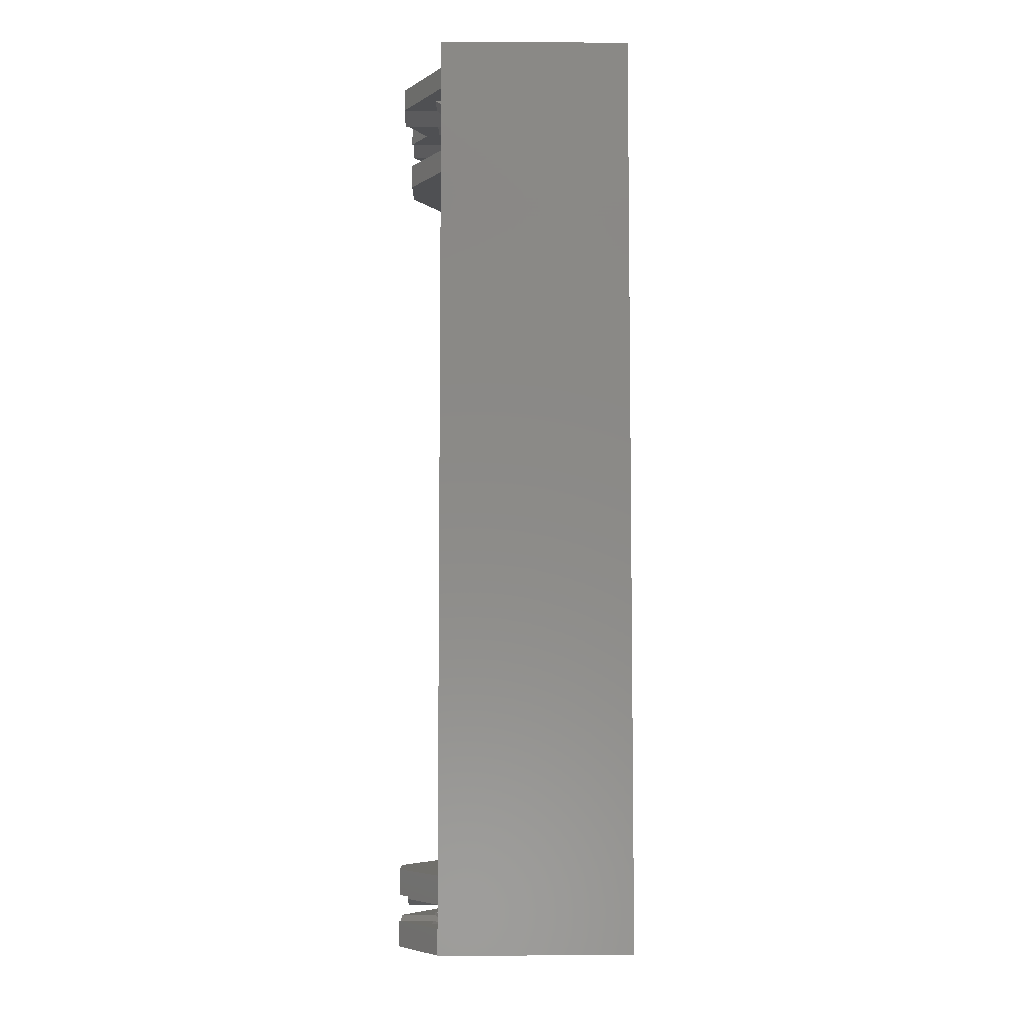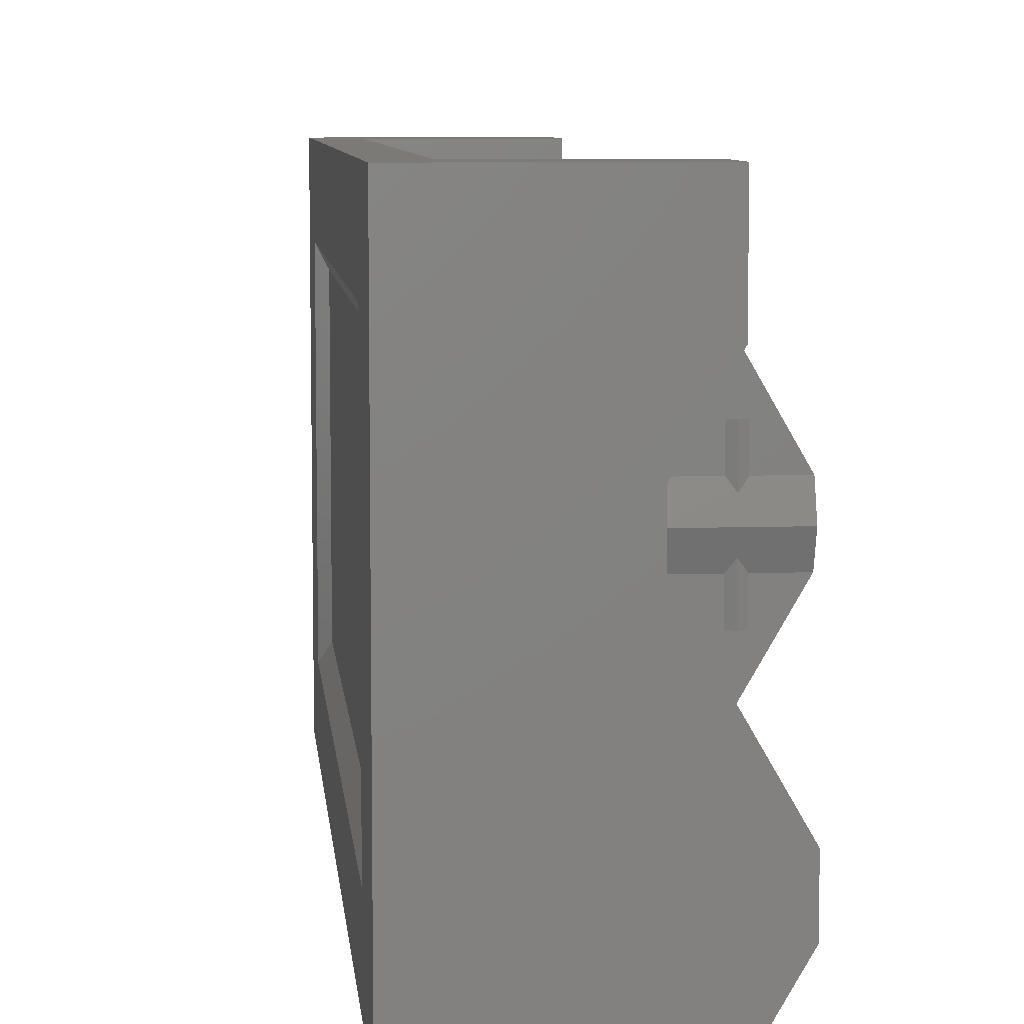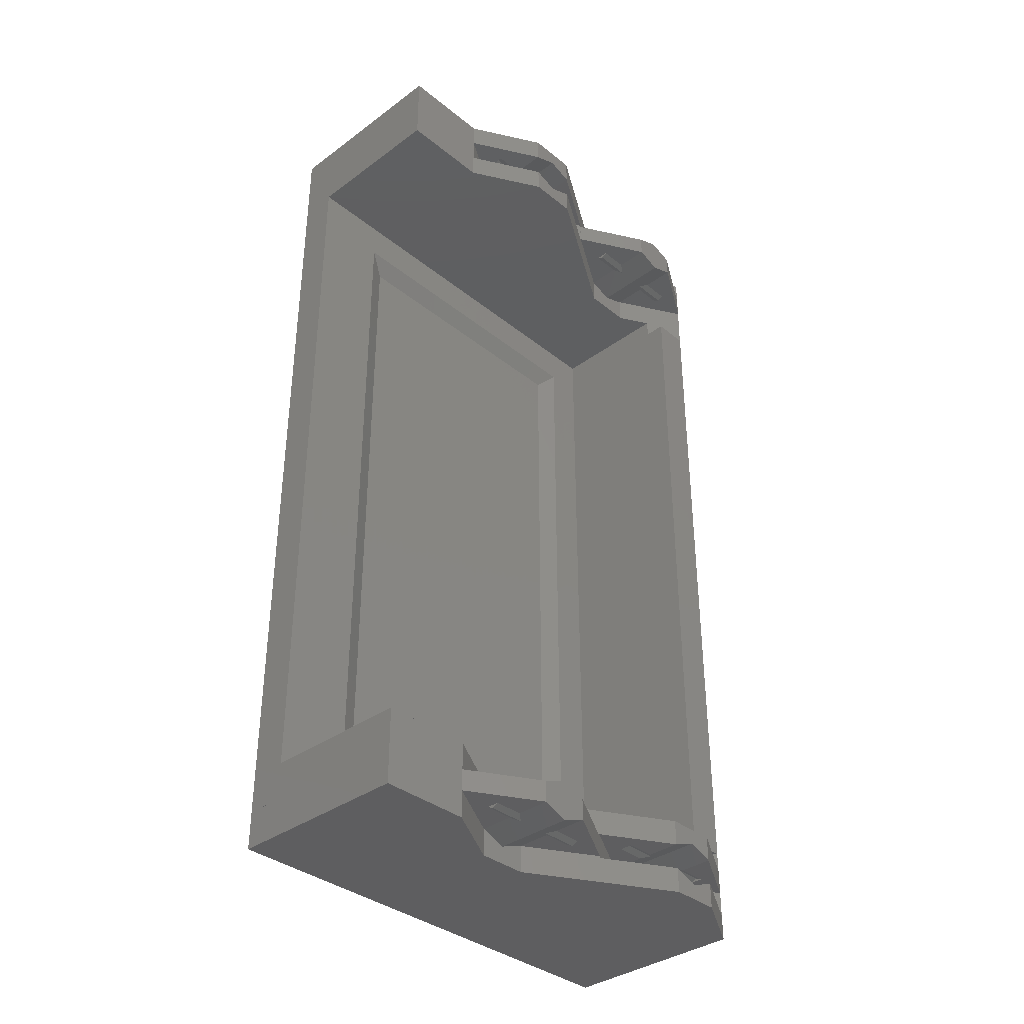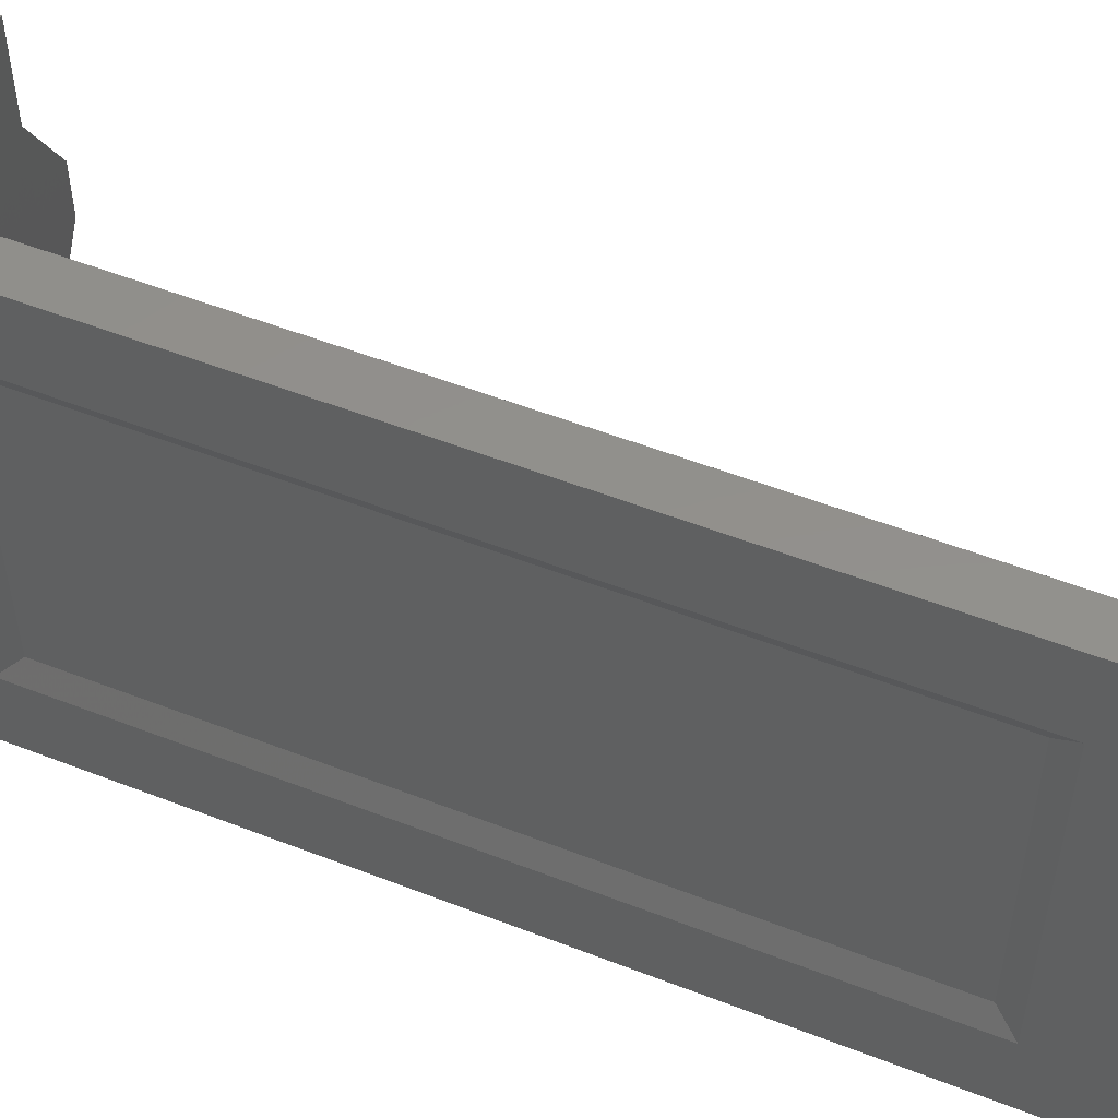
<metadata>
{"format":"stl","ext":"stl","renderer":"f3d","projection":"perspective","resolution":1024,"background":"white","views":[{"elev":-6.2,"azim":179.3,"up":"+Y"},{"elev":7.6,"azim":-5.5,"up":"+Z"},{"elev":-36.2,"azim":43.7,"up":"+Y"},{"elev":53.2,"azim":-67.3,"up":"+Z"}]}
</metadata>
<code>
# stl→obj: 298 verts, 592 faces
v -25 -60 0
v -0.014 -56.67 0
v 0 -60 0
v 0 -56.67 0
v -0.014 -53.33 0
v -0.029 -50 0
v -0.029 -47.5 0
v -0.029 47.5 0
v -25 60 0
v 0 -50 0
v 0 -53.33 0
v 0 47.5 0
v 0 -47.5 0
v -0.029 50 0
v -0.003 53.58 0
v -0.003 50 0
v 0 56.42 0
v 0 53.58 0
v -0.003 56.42 0
v -0.003 60 0
v -2.916 -50 5
v 0 -47.5 5
v 0 47.5 5
v -2.916 47.5 5
v -2.916 50 5
v 0 -56.67 5.269
v 0 -53.33 5.269
v 0 53.58 5.283
v 0 56.42 5.283
v -5.297 -56.67 9.15
v 5.283 -53.33 9.15
v 5.292 -60 9.167
v -5.295 50 9.167
v 5.292 53.58 9.167
v -5.295 56.42 9.167
v -5.295 60 9.167
v -25 -45 10
v -0.003 -60 25
v -2.916 -47.5 5
v 5.292 -50 9.167
v -0.838 -56.67 5.269
v 0.838 -56.67 5.269
v -0.838 -53.33 5.269
v 0.838 -53.33 5.269
v 5.283 -56.67 9.15
v -5.297 -53.33 9.15
v -0.833 53.58 5.283
v 0.833 53.58 5.283
v -0.833 56.42 5.283
v 0.833 56.42 5.283
v -5.295 53.58 9.167
v 5.292 56.42 9.167
v 5.292 -60 15.83
v -5.295 60 15.83
v -25 45 10
v -25 45 52
v -25 -60 61.99
v -25 60 61.99
v -5.295 -60 34.17
v -20 -50 5
v -20 50 5
v -20 -45 10
v -0.003 -50 25
v 5.292 -50 15.83
v -5.295 50 15.83
v -20 45 10
v -20 -45 52
v -20 45 52
v -20 50 61.99
v -5.295 -50 34.17
v -20 -50 61.99
v 0 -57.09 5.269
v 0 -52.91 5.269
v -0.838 -56.67 9.15
v 0.838 -56.67 9.15
v -0.838 -53.33 9.15
v 0.838 -53.33 9.15
v 0 -57.09 10.27
v 0 -52.91 10.27
v 0 53.17 5.283
v 0 56.83 5.283
v -0.833 53.58 9.167
v 0.833 53.58 9.167
v -0.833 56.42 9.167
v 0.833 56.42 9.167
v 0 53.17 10.28
v 0 56.83 10.28
v 5.292 -56.68 9.167
v 5.292 -53.32 9.167
v -5.297 -57.93 12.5
v -5.297 -55.42 12.5
v -5.297 -52.07 12.5
v 5.292 -57.93 12.5
v 5.292 -52.07 12.5
v -5.297 -54.58 12.5
v -5.297 -56.67 15.85
v -5.295 52.33 12.5
v 5.292 52.33 12.5
v 5.292 54.83 12.5
v -5.295 57.67 12.5
v 5.292 57.67 12.5
v 5.292 55.17 12.5
v -23.7 -42.4 12.6
v -21.3 -42.4 12.6
v -23.7 42.4 12.6
v -21.3 42.4 12.6
v -23.7 -42.4 49.4
v -21.3 42.4 49.4
v -25 -45 52
v 0 53.17 14.72
v 0 56.83 14.72
v 0 -57.09 14.73
v 0 -52.91 14.73
v 5.292 53.58 15.83
v 5.292 56.42 15.83
v -5.297 -53.33 15.85
v -0.833 53.58 15.83
v 0.833 53.58 15.83
v -0.833 56.42 15.83
v 0.833 56.42 15.83
v -0.838 -56.67 15.85
v 0.838 -56.67 15.85
v -0.838 -53.33 15.85
v 0.838 -53.33 15.85
v 5.292 -56.68 15.83
v 5.292 -53.32 15.83
v -5.295 53.58 15.83
v -5.295 56.42 15.83
v -21.3 -42.4 49.4
v -23.7 42.4 49.4
v 0 53.17 19.72
v 0 56.83 19.72
v 0 -57.09 19.73
v 0 -52.91 19.73
v 5.283 -56.67 15.85
v 5.283 -53.33 15.85
v -0.833 53.58 19.72
v 0.833 53.58 19.72
v -0.833 56.42 19.72
v 0.833 56.42 19.72
v -0.003 53.33 25
v 0 53.58 25
v -0.003 56.67 25
v 0 -60 25
v 0 -50 25
v -0.003 53.58 25
v -0.003 56.42 25
v 0 56.42 25
v -0.003 50 25
v -0.003 60 25
v -0.838 -56.67 19.73
v 0.838 -56.67 19.73
v -0.838 -53.33 19.73
v 0.838 -53.33 19.73
v -0.014 -56.67 25
v 0 -56.67 25
v -0.014 -53.33 25
v 0 -53.33 25
v 0 53.58 19.72
v 0 56.42 19.72
v 0 -56.67 19.73
v 0 -53.33 19.73
v -0.003 -56.67 25
v -0.003 -56.42 25
v -0.003 -53.58 25
v 0 -53.58 25
v 0 -56.42 25
v -0.003 -53.33 25
v 0 53.33 25
v 0 50 25
v -0.014 53.33 25
v -0.014 56.67 25
v 0 60 25
v 0 56.67 25
v 0 53.33 30.27
v 0 56.67 30.27
v 0 -56.42 30.28
v 0 -53.58 30.28
v -5.297 53.33 34.15
v 5.283 56.67 34.15
v -5.295 -56.42 34.17
v 5.292 -56.42 34.17
v -5.295 -53.58 34.17
v 5.292 50 34.17
v 5.292 60 34.17
v -0.838 53.33 30.27
v 0.838 53.33 30.27
v -0.838 56.67 30.27
v 0.838 56.67 30.27
v 5.283 53.33 34.15
v -5.297 56.67 34.15
v -0.833 -56.42 30.28
v 0.833 -56.42 30.28
v -0.833 -53.58 30.28
v 0.833 -53.58 30.28
v 5.292 -53.58 34.17
v 5.292 50 40.83
v 5.292 60 40.83
v 0 50 50
v 0 60 50
v 0 52.91 30.27
v 0 57.09 30.27
v -0.838 53.33 34.15
v 0.838 53.33 34.15
v -0.838 56.67 34.15
v 0.838 56.67 34.15
v 0 52.91 35.27
v 0 57.09 35.27
v 0 -56.83 30.28
v 0 -53.17 30.28
v -0.833 -56.42 34.17
v 0.833 -56.42 34.17
v -0.833 -53.58 34.17
v 0.833 -53.58 34.17
v 0 -56.83 35.28
v 0 -53.17 35.28
v 5.292 53.32 34.17
v 5.292 56.68 34.17
v -5.297 52.07 37.5
v -5.297 54.58 37.5
v -5.297 57.93 37.5
v 5.292 52.07 37.5
v 5.292 57.93 37.5
v -5.297 55.42 37.5
v -5.295 -57.67 37.5
v 5.292 -57.67 37.5
v 5.292 -55.17 37.5
v -5.295 -52.33 37.5
v 5.292 -52.33 37.5
v 5.292 -54.83 37.5
v -5.295 -60 40.83
v -5.295 -50 40.83
v 0 -56.83 39.72
v 0 -53.17 39.72
v 0 52.91 39.73
v 0 57.09 39.73
v 5.292 -56.42 40.83
v 5.292 -53.58 40.83
v -5.297 53.33 40.85
v -5.297 56.67 40.85
v -0.833 -56.42 40.83
v 0.833 -56.42 40.83
v -0.833 -53.58 40.83
v 0.833 -53.58 40.83
v -0.838 53.33 40.85
v 0.838 53.33 40.85
v -0.838 56.67 40.85
v 0.838 56.67 40.85
v -5.295 -56.42 40.83
v -5.295 -53.58 40.83
v 5.292 53.32 40.83
v 5.292 56.68 40.83
v 0 -56.83 44.72
v 0 -53.17 44.72
v 0 52.91 44.73
v 0 57.09 44.73
v 5.283 53.33 40.85
v 5.283 56.67 40.85
v -0.833 -56.42 44.72
v 0.833 -56.42 44.72
v -0.833 -53.58 44.72
v 0.833 -53.58 44.72
v -0.011 -60 49.98
v -0.011 -53.58 49.98
v 0 -56.42 50
v -0.011 -56.42 49.98
v 0 -53.58 50
v -0.011 -50 49.98
v -0.838 53.33 44.73
v 0.838 53.33 44.73
v -0.838 56.67 44.73
v 0.838 56.67 44.73
v -0.023 53.33 49.98
v 0 53.33 49.98
v -0.023 56.67 49.98
v 0 56.67 49.98
v 0 53.33 50
v 0 56.67 50
v 0 -56.42 44.72
v 0 -53.58 44.72
v 0 -56.42 49.98
v 0 -53.58 49.98
v 0 53.33 44.73
v 0 56.67 44.73
v 0 -60 49.98
v 0 -50 49.98
v 0 -60 61.99
v 0 -50 61.99
v 0 50 61.99
v 0 60 61.99
v -25 55 62
v -25 -55 61.99
v -25 55 61.99
v -25 -55 62
v -20 -55 61.99
v -20 55 61.99
v -20 -55 62
v -20 55 62
f 1 2 3
f 3 2 4
f 1 5 2
f 1 6 5
f 1 7 6
f 1 8 7
f 1 9 8
f 5 10 11
f 5 6 10
f 7 12 13
f 7 8 12
f 8 9 14
f 14 15 16
f 14 9 15
f 15 17 18
f 15 19 17
f 15 9 19
f 19 9 20
f 6 21 10
f 6 7 21
f 7 13 22
f 13 12 22
f 8 23 12
f 8 14 24
f 14 16 25
f 2 26 4
f 5 11 27
f 15 18 28
f 19 29 17
f 2 5 30
f 11 10 31
f 3 4 32
f 16 15 33
f 18 17 34
f 19 20 35
f 9 36 20
f 1 37 9
f 1 3 38
f 7 39 21
f 7 22 39
f 12 23 22
f 8 24 23
f 14 25 24
f 10 21 40
f 16 33 25
f 2 41 26
f 4 26 42
f 5 27 43
f 11 44 27
f 2 30 41
f 4 42 45
f 5 43 46
f 11 31 44
f 15 28 47
f 18 48 28
f 19 49 29
f 17 29 50
f 15 47 51
f 18 34 48
f 19 35 49
f 17 50 52
f 5 46 30
f 4 45 32
f 10 40 31
f 15 51 33
f 17 52 34
f 20 36 35
f 3 32 53
f 9 54 36
f 9 37 55
f 9 55 56
f 1 57 37
f 3 53 38
f 9 58 54
f 1 38 59
f 1 59 57
f 9 56 58
f 60 21 39
f 60 39 61
f 39 22 24
f 22 23 24
f 39 24 61
f 24 25 61
f 61 25 33
f 60 61 62
f 60 63 21
f 21 64 40
f 61 33 65
f 61 66 62
f 60 62 67
f 61 68 66
f 21 63 64
f 61 65 69
f 60 70 63
f 60 71 70
f 60 67 71
f 61 69 68
f 72 26 41
f 72 42 26
f 43 27 73
f 27 44 73
f 72 41 74
f 72 75 42
f 43 73 76
f 44 77 73
f 41 30 74
f 42 75 45
f 43 76 46
f 44 31 77
f 72 74 78
f 72 78 75
f 73 79 76
f 73 77 79
f 80 47 28
f 80 28 48
f 49 81 29
f 29 81 50
f 80 82 47
f 80 48 83
f 49 84 81
f 50 81 85
f 47 82 51
f 48 34 83
f 49 35 84
f 50 85 52
f 80 86 82
f 80 83 86
f 81 84 87
f 81 87 85
f 75 88 45
f 77 31 89
f 30 90 74
f 30 46 91
f 46 76 92
f 45 88 32
f 31 40 89
f 75 93 88
f 77 89 94
f 74 90 78
f 75 78 93
f 76 79 92
f 77 94 79
f 46 95 91
f 46 92 95
f 30 96 90
f 30 91 96
f 32 88 93
f 89 40 94
f 33 51 97
f 51 82 97
f 83 34 98
f 34 52 99
f 35 100 84
f 85 101 52
f 35 36 100
f 82 86 97
f 83 98 86
f 84 100 87
f 85 87 101
f 34 99 98
f 52 102 99
f 52 101 102
f 32 93 53
f 40 64 94
f 33 97 65
f 36 54 100
f 37 103 55
f 62 66 104
f 55 103 105
f 66 106 104
f 37 107 103
f 66 108 106
f 62 104 67
f 55 105 56
f 37 109 107
f 66 68 108
f 37 57 109
f 78 90 93
f 79 94 92
f 86 98 97
f 87 100 101
f 97 98 110
f 100 111 101
f 90 112 93
f 92 94 113
f 98 99 114
f 99 102 115
f 102 101 115
f 91 95 116
f 95 92 116
f 97 110 117
f 98 118 110
f 100 119 111
f 101 111 120
f 90 121 112
f 93 112 122
f 92 113 123
f 94 124 113
f 93 125 53
f 94 64 126
f 97 127 65
f 97 117 127
f 98 114 118
f 99 115 114
f 100 128 119
f 101 120 115
f 100 54 128
f 93 122 125
f 94 126 124
f 90 96 121
f 91 116 96
f 92 123 116
f 104 106 129
f 103 130 105
f 103 107 130
f 106 108 129
f 104 129 67
f 105 130 56
f 110 131 117
f 110 118 131
f 111 119 132
f 111 132 120
f 112 121 133
f 112 133 122
f 113 134 123
f 113 124 134
f 53 125 135
f 126 64 136
f 127 117 137
f 118 114 138
f 128 139 119
f 120 140 115
f 65 127 141
f 114 115 142
f 128 54 143
f 125 122 135
f 126 136 124
f 53 135 144
f 64 145 136
f 117 131 137
f 118 138 131
f 119 139 132
f 120 132 140
f 127 137 146
f 114 142 138
f 128 147 139
f 115 140 148
f 53 144 38
f 64 63 145
f 65 141 149
f 127 146 141
f 115 148 142
f 128 143 147
f 54 150 143
f 65 149 69
f 54 58 150
f 96 151 121
f 122 152 135
f 116 123 153
f 124 136 154
f 96 116 155
f 121 151 133
f 122 133 152
f 123 134 153
f 124 154 134
f 96 155 151
f 135 152 156
f 116 153 157
f 136 158 154
f 135 156 144
f 116 157 155
f 136 145 158
f 131 159 137
f 131 138 159
f 139 160 132
f 160 140 132
f 137 159 146
f 159 138 142
f 139 147 160
f 160 148 140
f 159 142 146
f 160 147 148
f 133 151 161
f 133 161 152
f 153 134 162
f 162 134 154
f 151 155 161
f 161 156 152
f 153 162 157
f 162 154 158
f 161 155 156
f 162 158 157
f 38 144 163
f 144 156 163
f 155 163 156
f 155 164 163
f 155 165 164
f 155 157 165
f 164 166 167
f 164 165 166
f 165 157 168
f 157 158 168
f 168 158 63
f 158 145 63
f 149 169 170
f 149 141 169
f 171 141 146
f 171 146 172
f 146 142 147
f 142 148 147
f 146 147 172
f 147 143 172
f 143 173 174
f 143 150 173
f 171 175 141
f 141 175 169
f 172 143 176
f 143 174 176
f 164 167 177
f 165 178 166
f 171 172 179
f 174 173 180
f 38 163 59
f 163 164 181
f 167 166 182
f 165 168 183
f 168 63 70
f 149 170 184
f 170 169 184
f 150 185 173
f 171 186 175
f 169 175 187
f 172 176 188
f 174 189 176
f 171 179 186
f 169 187 190
f 172 188 191
f 174 180 189
f 164 177 192
f 167 193 177
f 165 194 178
f 166 178 195
f 164 192 181
f 167 182 193
f 165 183 194
f 166 195 196
f 172 191 179
f 169 190 184
f 173 185 180
f 163 181 59
f 166 196 182
f 168 70 183
f 149 184 197
f 150 198 185
f 149 197 199
f 150 200 198
f 149 199 69
f 150 58 200
f 201 175 186
f 201 187 175
f 188 176 202
f 176 189 202
f 201 186 203
f 201 204 187
f 188 202 205
f 189 206 202
f 186 179 203
f 187 204 190
f 188 205 191
f 189 180 206
f 201 203 207
f 201 207 204
f 202 208 205
f 202 206 208
f 209 192 177
f 209 177 193
f 194 210 178
f 178 210 195
f 209 211 192
f 209 193 212
f 194 213 210
f 195 210 214
f 192 211 181
f 193 182 212
f 194 183 213
f 195 214 196
f 209 215 211
f 209 212 215
f 210 213 216
f 210 216 214
f 204 217 190
f 206 180 218
f 179 219 203
f 179 191 220
f 191 205 221
f 190 217 184
f 180 185 218
f 204 222 217
f 206 218 223
f 203 219 207
f 204 207 222
f 205 208 221
f 206 223 208
f 179 220 219
f 191 224 220
f 191 221 224
f 59 181 225
f 181 211 225
f 212 182 226
f 182 196 227
f 183 228 213
f 214 229 196
f 183 70 228
f 184 217 222
f 218 185 223
f 211 215 225
f 212 226 215
f 213 228 216
f 214 216 229
f 182 227 226
f 196 230 227
f 196 229 230
f 59 225 231
f 70 232 228
f 184 222 197
f 185 198 223
f 59 231 57
f 70 71 232
f 207 219 222
f 208 223 221
f 215 226 225
f 216 228 229
f 225 226 233
f 228 234 229
f 219 235 222
f 221 223 236
f 226 227 237
f 227 230 238
f 230 229 238
f 219 220 239
f 220 224 240
f 224 221 240
f 225 233 241
f 226 242 233
f 228 243 234
f 229 234 244
f 219 245 235
f 222 235 246
f 221 236 247
f 223 248 236
f 225 249 231
f 225 241 249
f 226 237 242
f 227 238 237
f 228 250 243
f 229 244 238
f 228 232 250
f 222 251 197
f 223 198 252
f 222 246 251
f 223 252 248
f 219 239 245
f 220 240 239
f 221 247 240
f 233 253 241
f 233 242 253
f 234 243 254
f 234 254 244
f 235 245 255
f 235 255 246
f 236 256 247
f 236 248 256
f 197 251 257
f 252 198 258
f 249 241 259
f 242 237 260
f 250 261 243
f 244 262 238
f 231 249 263
f 250 232 264
f 237 238 265
f 251 246 257
f 252 258 248
f 197 257 199
f 198 200 258
f 241 253 259
f 242 260 253
f 243 261 254
f 244 254 262
f 249 259 266
f 250 264 261
f 237 265 260
f 238 262 267
f 249 266 263
f 232 268 264
f 231 263 57
f 232 71 268
f 238 267 265
f 239 269 245
f 246 270 257
f 240 247 271
f 248 258 272
f 239 240 273
f 245 269 255
f 246 255 270
f 247 256 271
f 248 272 256
f 239 273 269
f 257 270 274
f 240 271 275
f 258 276 272
f 240 275 273
f 257 274 277
f 258 278 276
f 257 277 199
f 258 200 278
f 253 279 259
f 253 260 279
f 261 280 254
f 280 262 254
f 259 279 266
f 261 264 280
f 279 260 265
f 280 267 262
f 279 281 266
f 280 264 282
f 279 265 281
f 280 282 267
f 255 269 283
f 255 283 270
f 271 256 284
f 284 256 272
f 269 273 283
f 283 274 270
f 271 284 275
f 284 272 276
f 283 273 274
f 284 276 275
f 107 56 130
f 129 108 68
f 107 109 56
f 129 68 67
f 263 281 285
f 263 266 281
f 264 286 282
f 264 268 286
f 273 276 274
f 273 275 276
f 285 281 265
f 282 286 267
f 274 276 277
f 263 285 287
f 268 288 286
f 276 278 277
f 285 265 287
f 286 288 267
f 263 287 57
f 268 71 288
f 265 267 288
f 199 277 289
f 277 278 290
f 278 200 290
f 265 288 287
f 199 289 69
f 277 290 289
f 200 58 290
f 67 68 69
f 109 291 56
f 109 57 292
f 67 69 71
f 56 293 58
f 109 292 294
f 56 291 293
f 109 294 291
f 57 287 295
f 57 295 292
f 287 288 295
f 295 288 71
f 69 289 296
f 289 290 296
f 293 296 58
f 296 290 58
f 292 295 297
f 295 71 297
f 71 69 298
f 69 296 298
f 293 291 296
f 292 297 294
f 71 298 297
f 296 291 298
f 294 297 291
f 297 298 291

</code>
